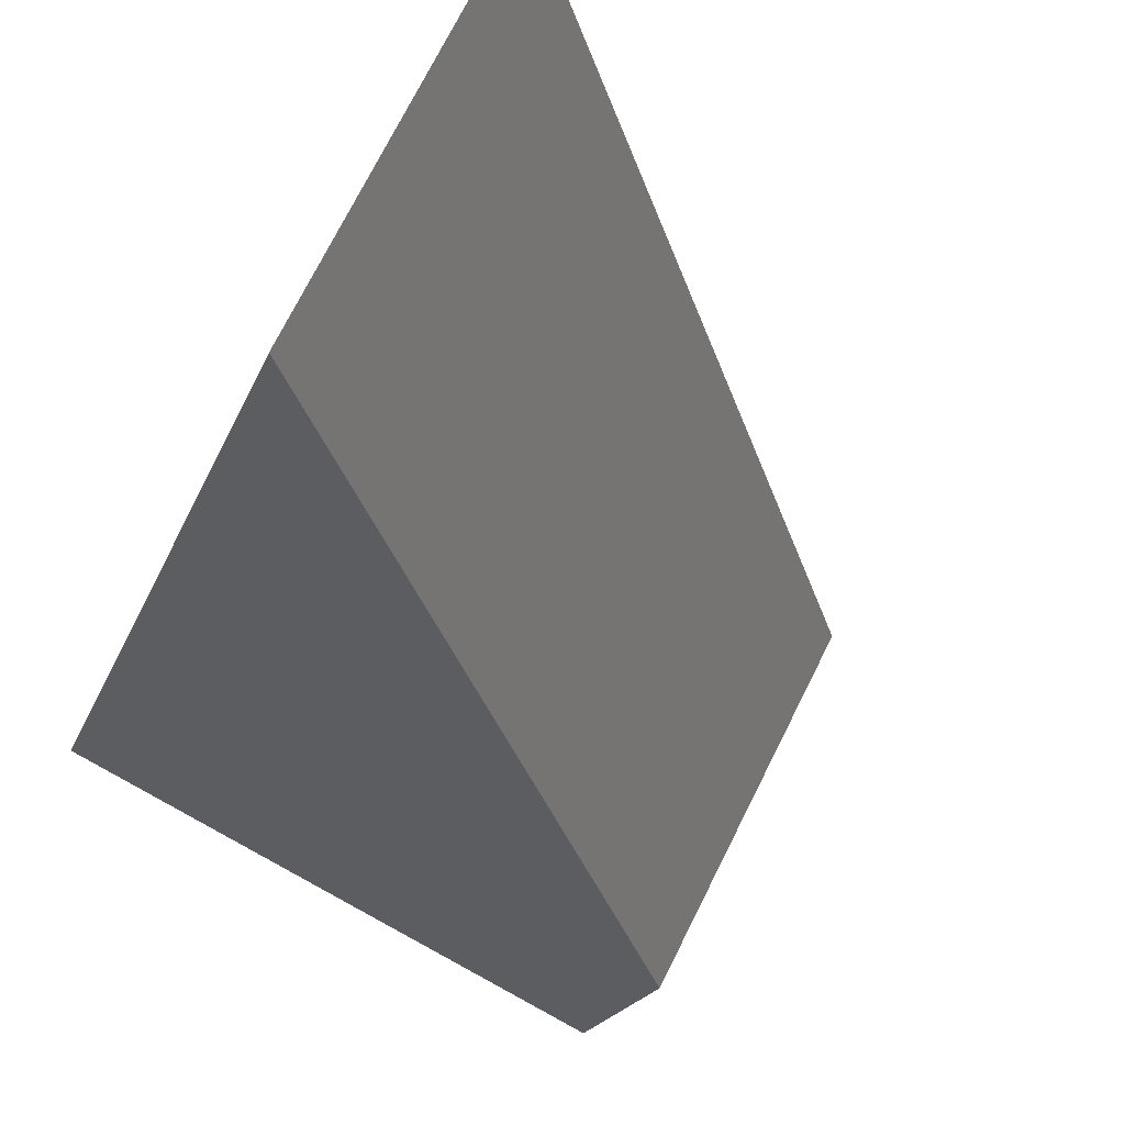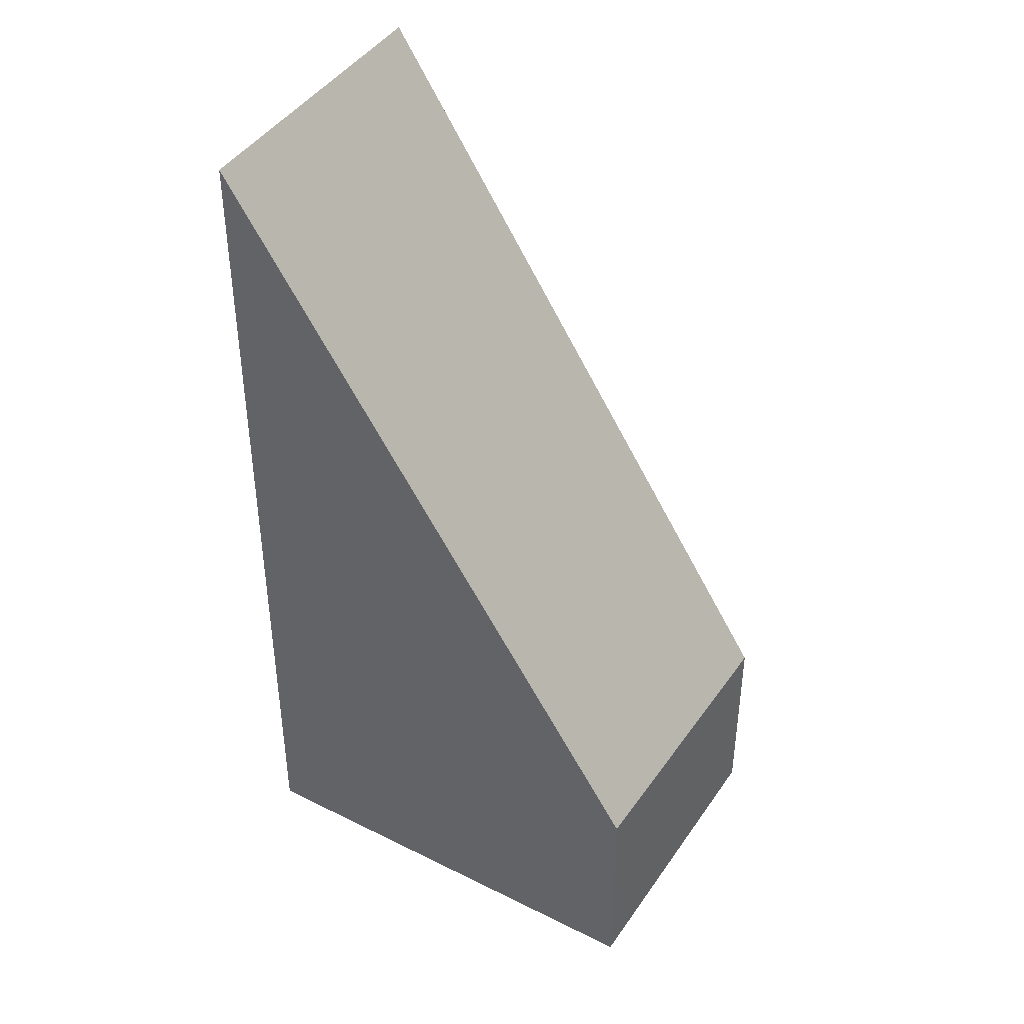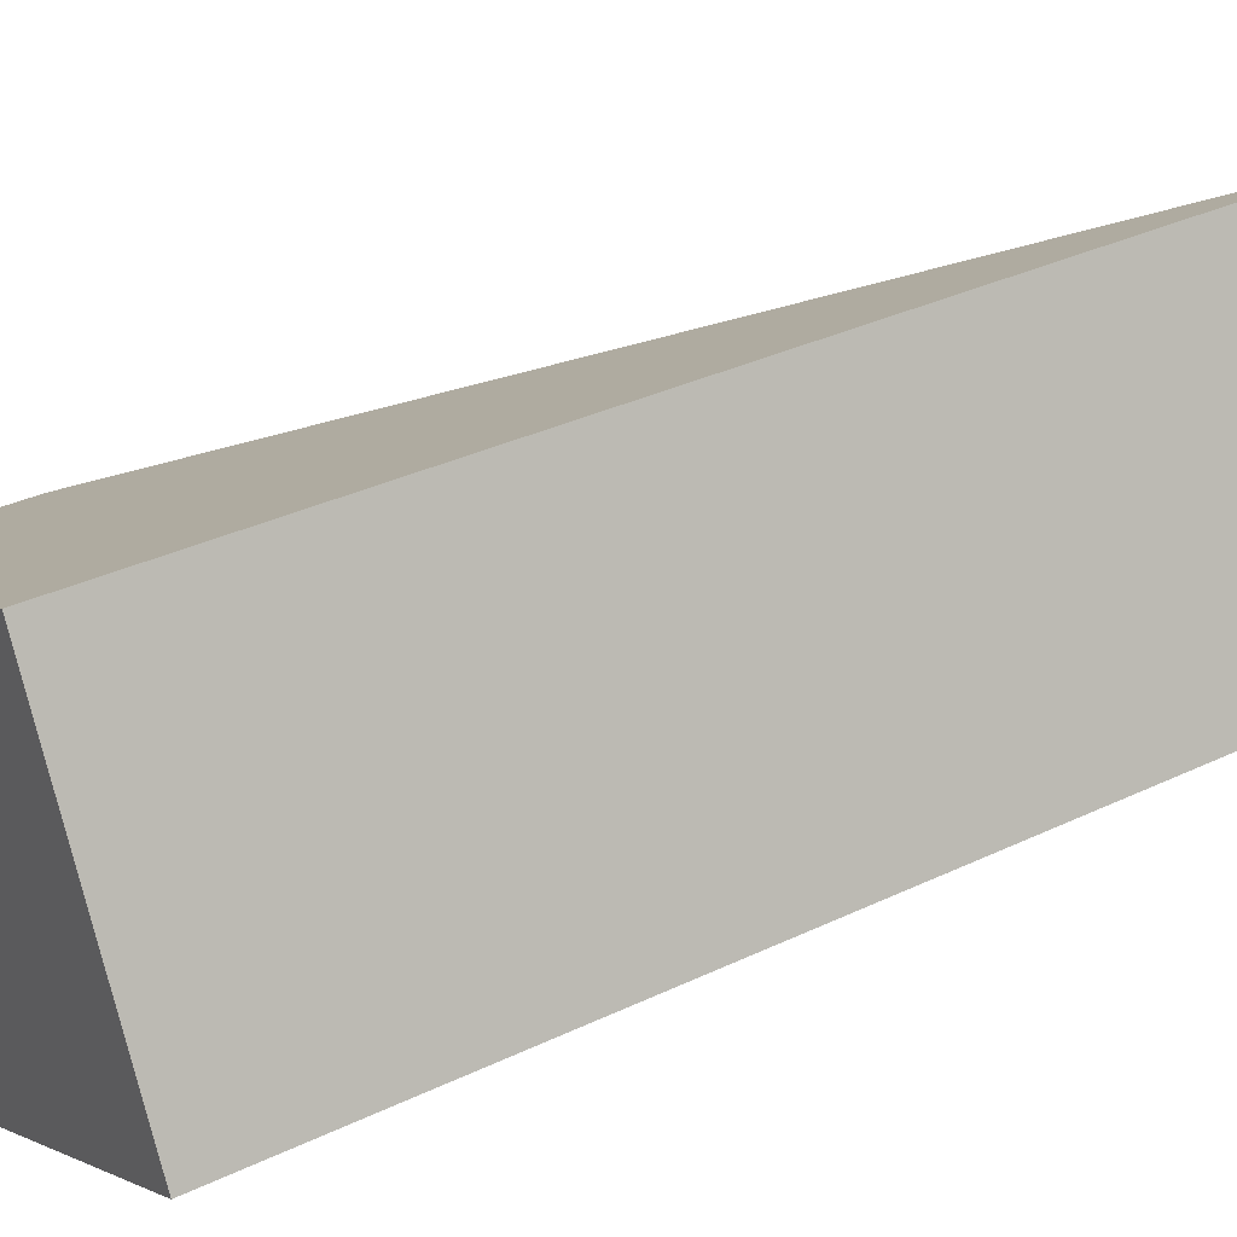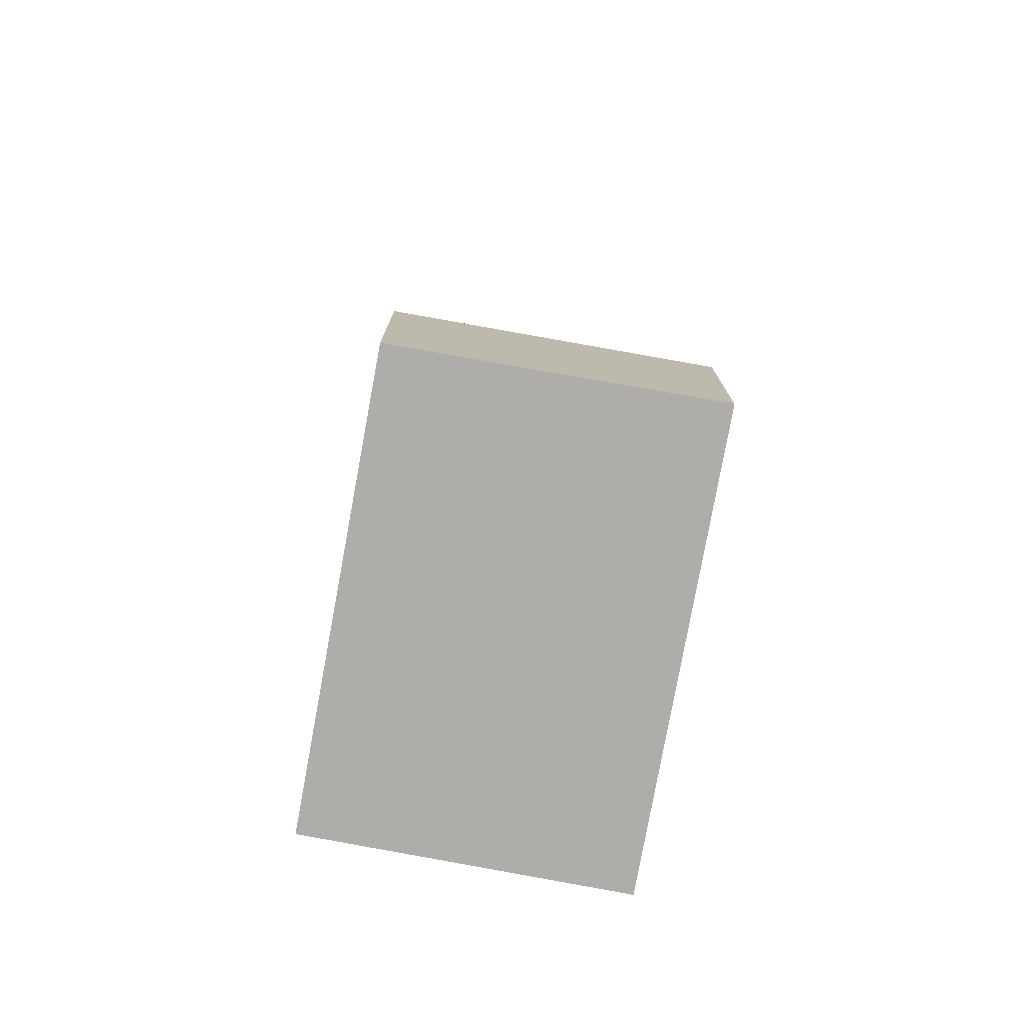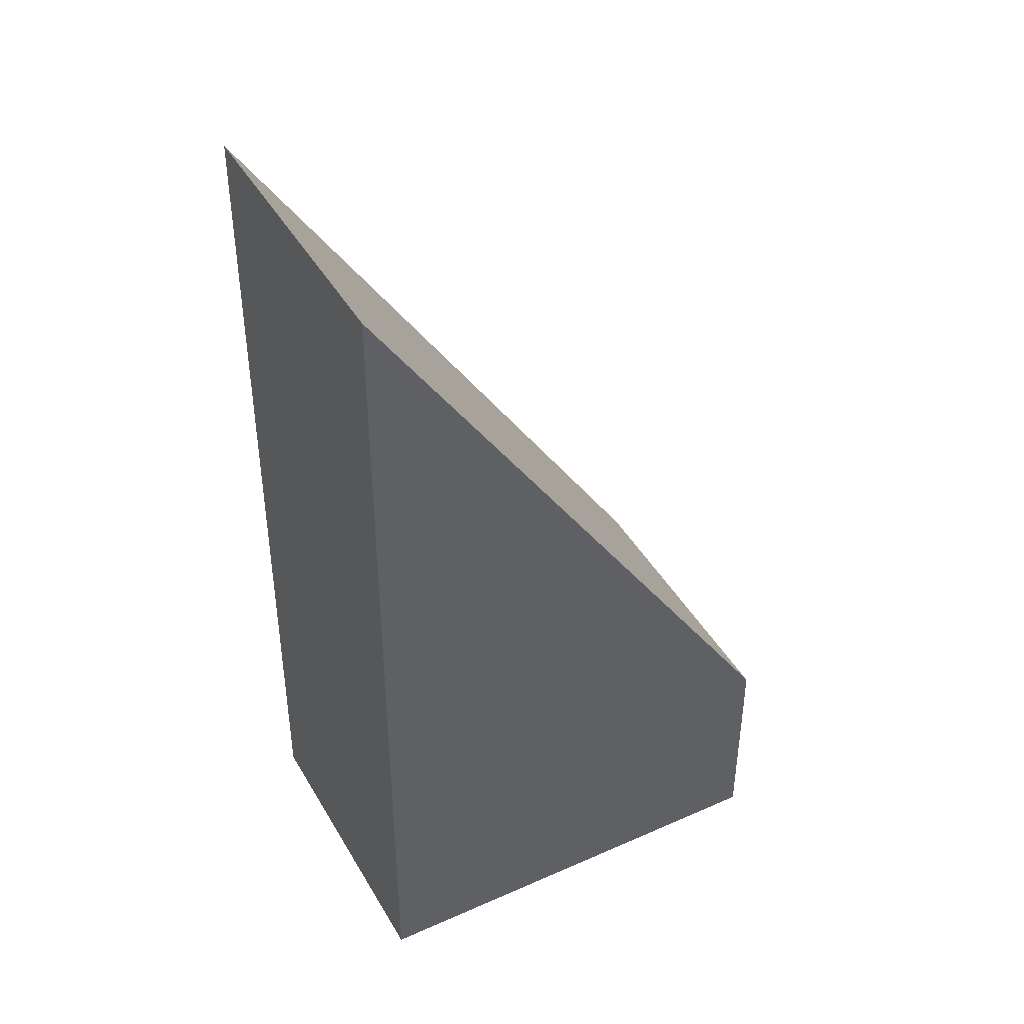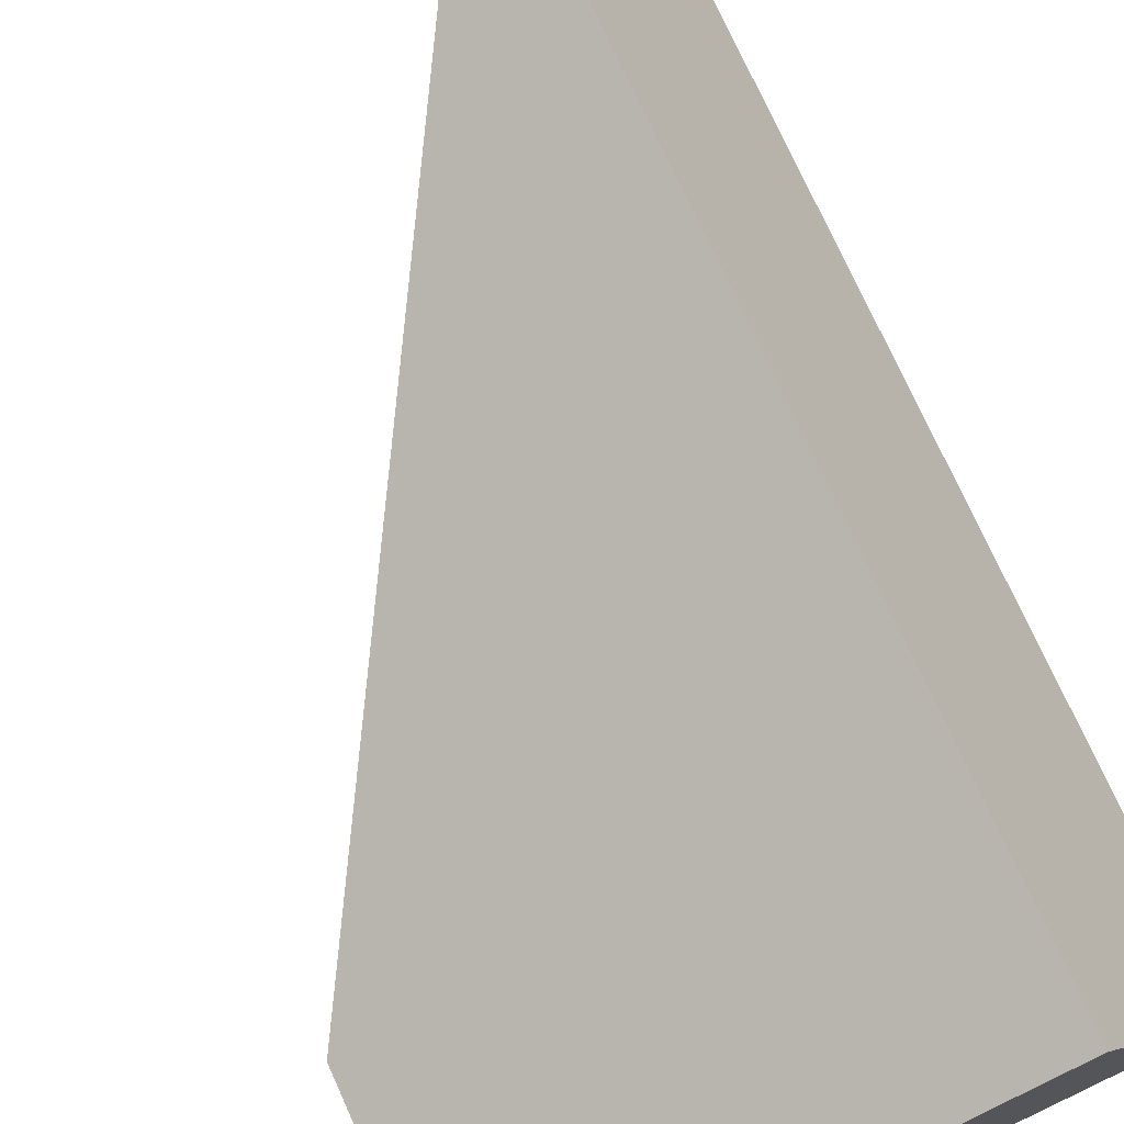
<metadata>
{"format":"obj","ext":"obj","renderer":"f3d","projection":"perspective","resolution":1024,"background":"white","views":[{"elev":-16.8,"azim":165.6,"up":"+Z"},{"elev":42.5,"azim":-175.5,"up":"+Y"},{"elev":32.8,"azim":56.3,"up":"+Z"},{"elev":-77.2,"azim":-126.9,"up":"+Y"},{"elev":43.3,"azim":125.9,"up":"+Y"},{"elev":74.5,"azim":-24.3,"up":"+Z"}]}
</metadata>
<code>
v  2.093 3.216 -4.1
v  6.117 13.5 3.083
v  8.154 13.5 -1.091
v  0 3.091 1.893e-16
v  2.093 2.511e-16 -4.1
v  0 0 0
v  6.117 -1.888e-16 3.083
v  8.154 6.68e-17 -1.091
g defaultobject
f 1 2 3
f 2 1 4
f 5 4 1
f 4 5 6
f 4 7 2
f 7 4 6
f 7 3 2
f 3 7 8
f 8 1 3
f 1 8 5
f 5 7 6
f 7 5 8

</code>
